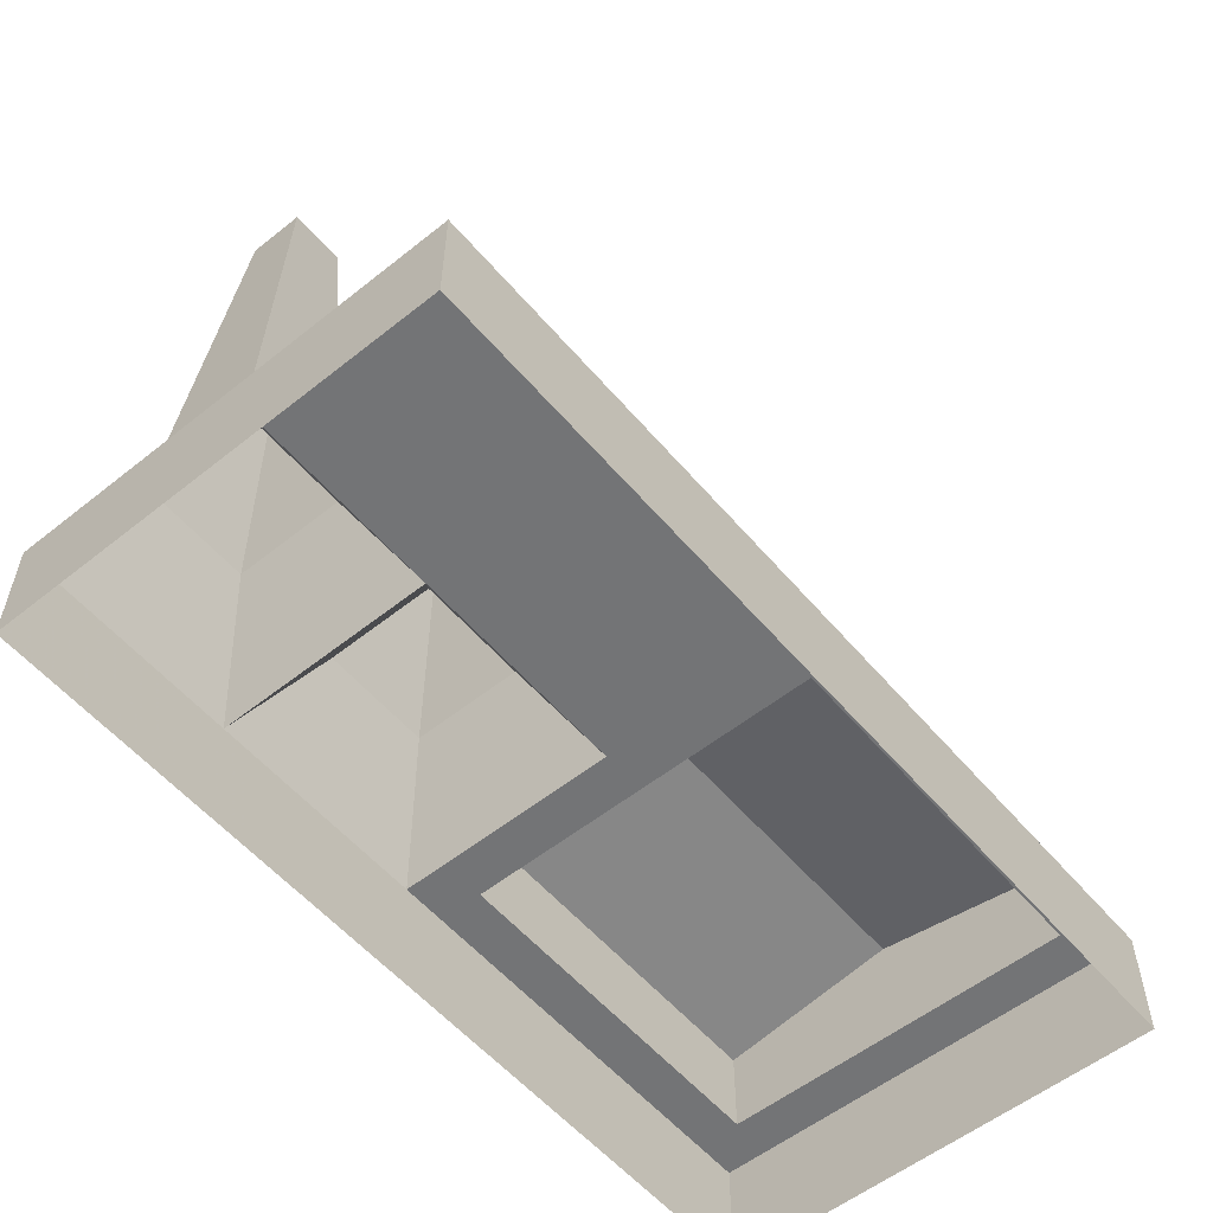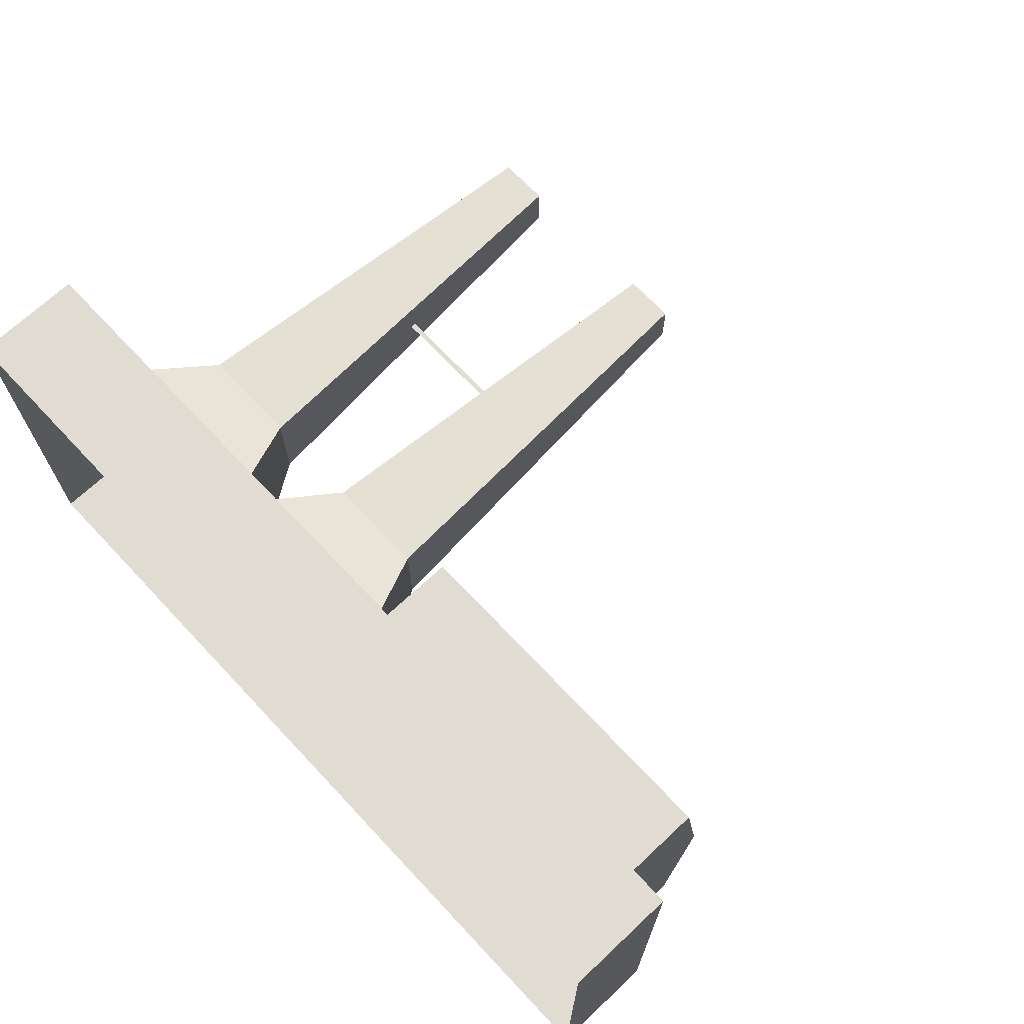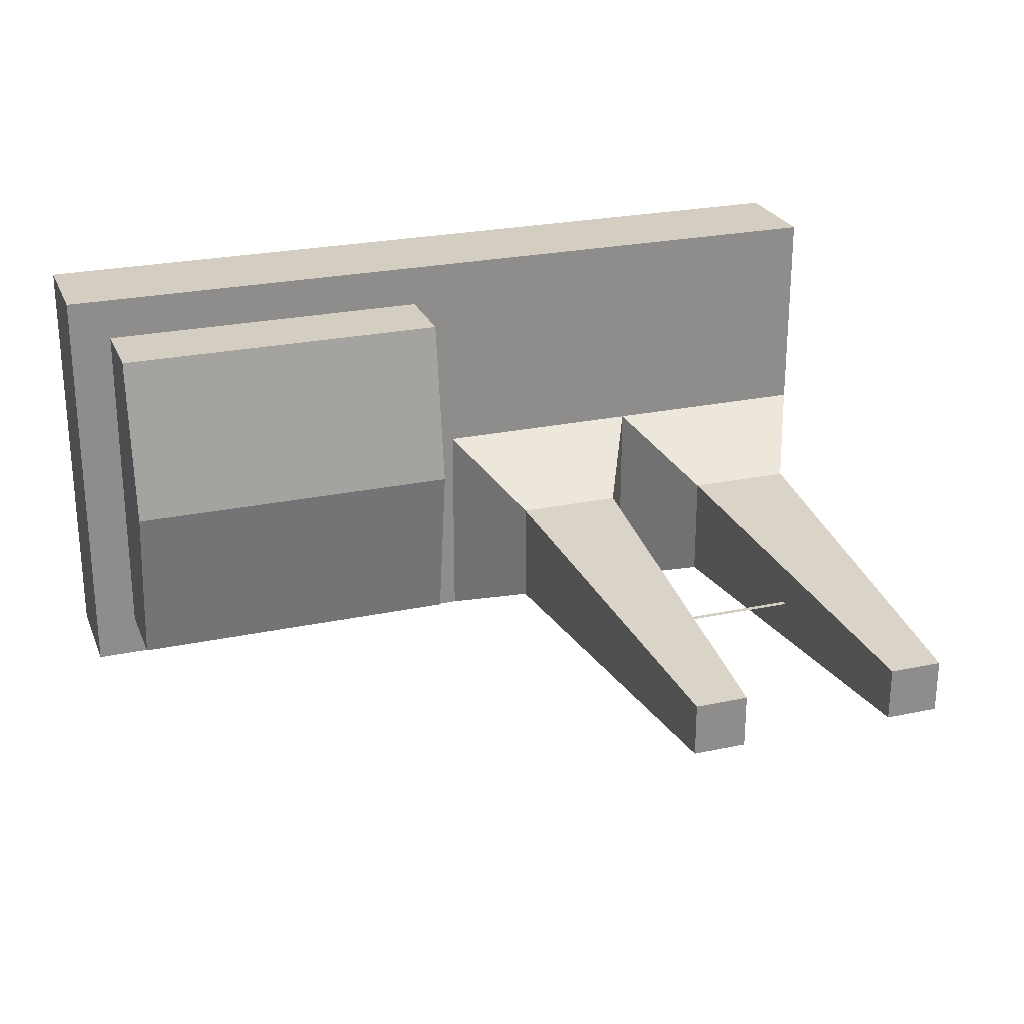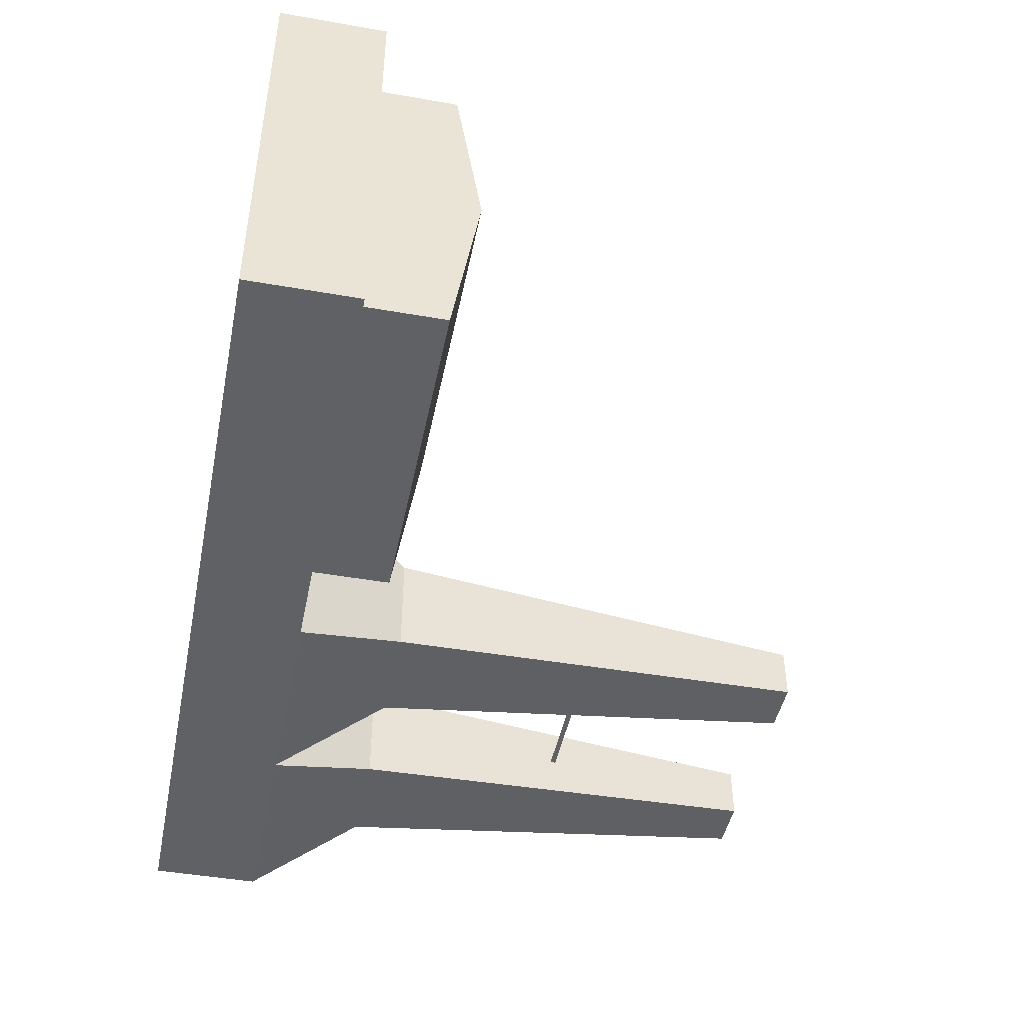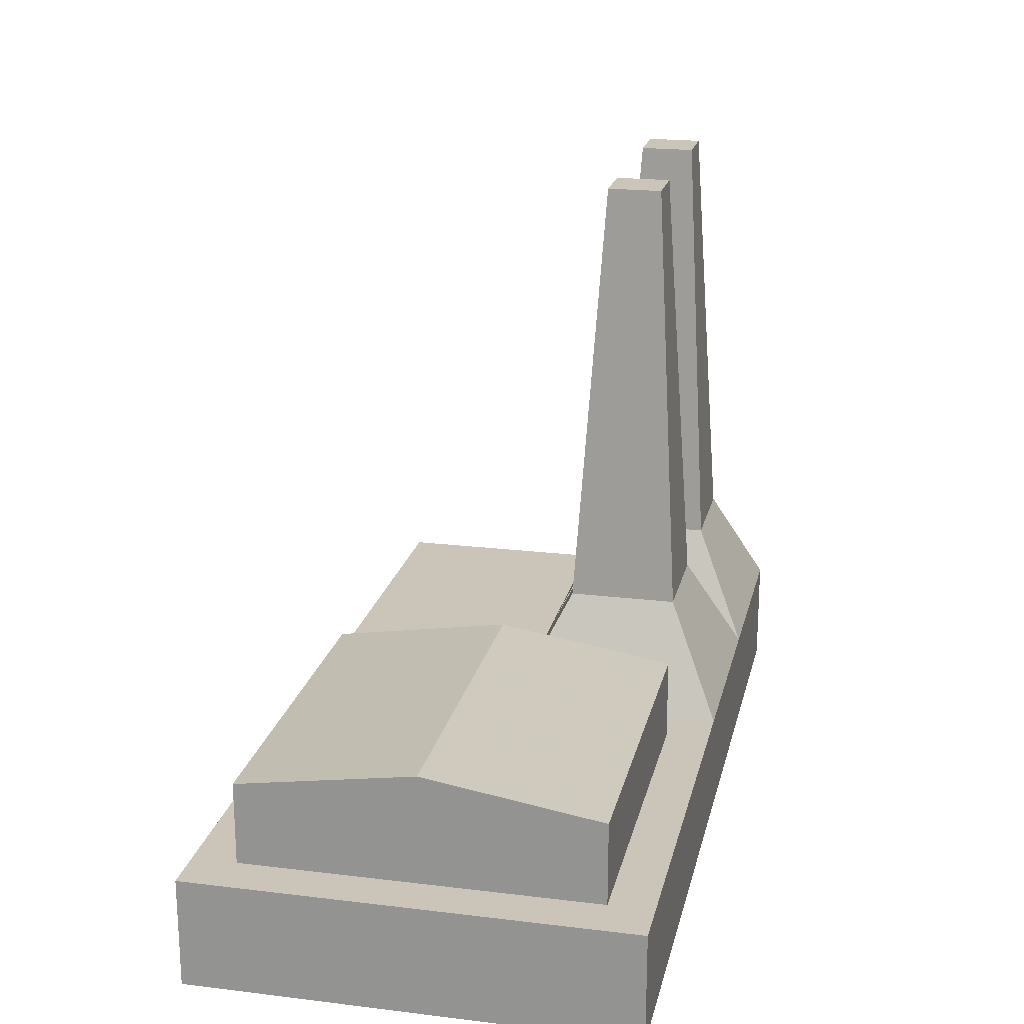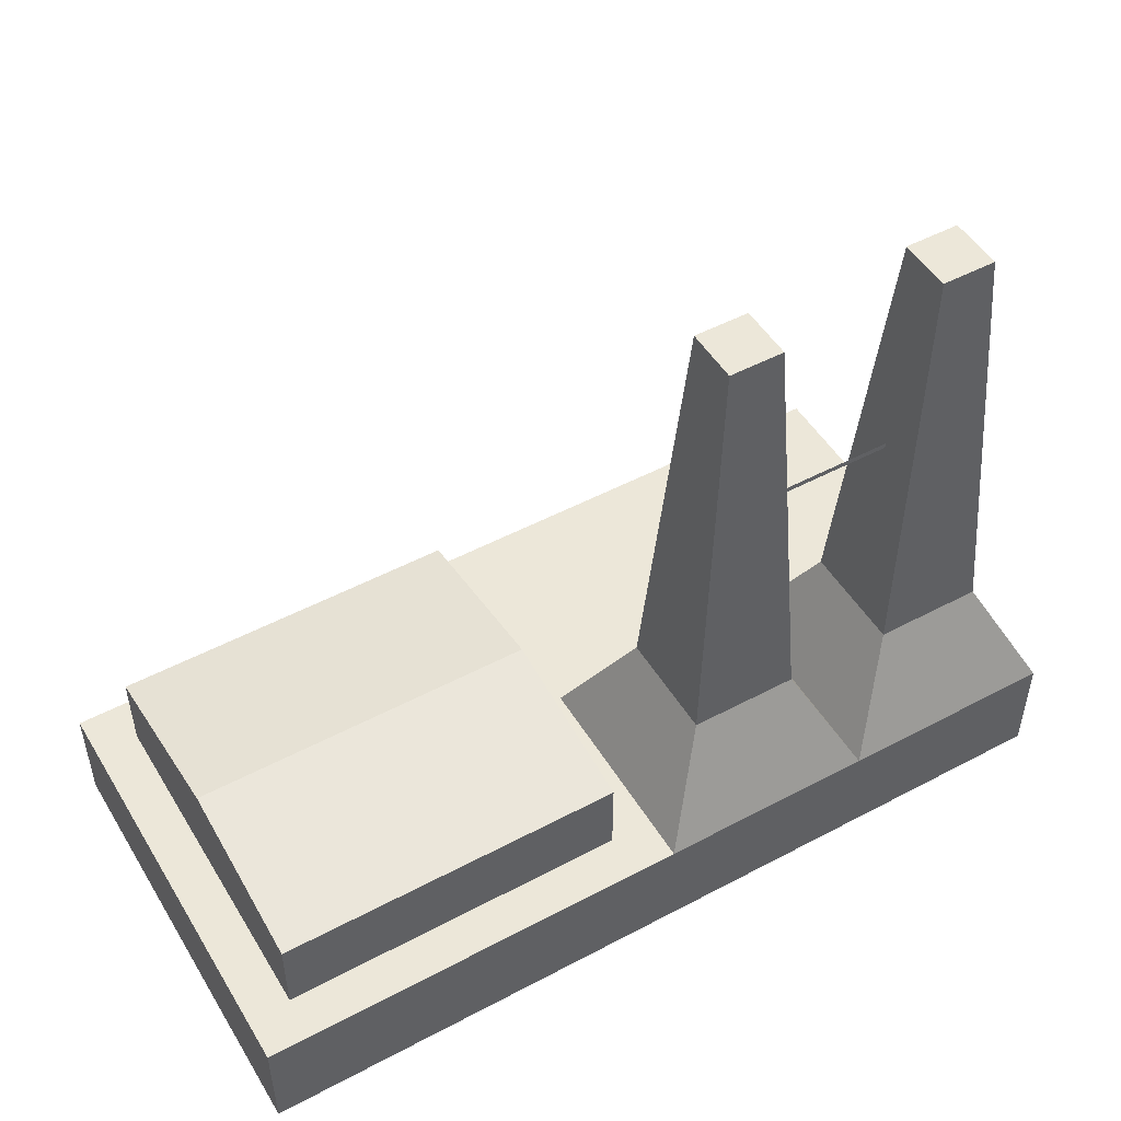
<metadata>
{"format":"obj","ext":"obj","renderer":"f3d","projection":"perspective","resolution":1024,"background":"white","views":[{"elev":-56.2,"azim":-50.2,"up":"+Y"},{"elev":69.1,"azim":46.8,"up":"+Z"},{"elev":25.0,"azim":161.0,"up":"+Z"},{"elev":-45.7,"azim":78.6,"up":"+Z"},{"elev":20.5,"azim":102.5,"up":"+Y"},{"elev":49.9,"azim":149.7,"up":"+Y"}]}
</metadata>
<code>
o Cube
v 8 0 -4
v 8 0 4
v -8 0 4
v -8 0 -4
v 8 2 -4
v 8 2 4
v -8 2 4
v -8 2 -4
v 8 0 -0
v -8 0 -1e-06
v 8 2 2e-06
v -8 2 -1e-06
v -4 0 -4
v -4 0 4
v -4 2 4
v -4 2 0
v -5 4 -1
v -5 4 -3
v -7 4 -1
v -7 4 -3
v -6.5 12 -2.5
v -6.5 12 -1.5
v -5.5 12 -2.5
v -5.5 12 -1.5
v 0 0 -4
v -1e-06 0 4
v -5e-06 2 4
v -1e-06 2 1e-06
v -1.5 12 -1.5
v -1.5 12 -2.5
v -2.5 12 -1.5
v -2.5 12 -2.5
v -3 4 -3
v -3 4 -1
v -1 4 -3
v -1 4 -1
v 2e-06 2 -4
v -4 2 -4
v 7.2 2 -3.2
v 0.8 2 -3.2
v 0.8 2 1e-06
v 0.8 2 3.2
v 7.2 2 3.2
v 7.2 2 2e-06
v 7.2 4 2e-06
v 7.2 3.5 -3.2
v 7.2 3.5 3.2
v 0.8 3.5 3.2
v 0.8 4 1e-06
v 0.8 3.5 -3.2
v -2.75 8 -2
v -5.25 8 -2
v -5.25 7.9 -2
v -2.75 7.9 -2
f 9 1 5 11
f 11 6 2 9
f 7 12 10 3
f 12 8 4 10
f 15 7 3 14
f 13 4 8 38
f 16 38 18 17
f 12 16 17 19
f 38 8 20 18
f 8 12 19 20
f 20 19 22 21
f 18 20 21 23
f 19 17 24 22
f 17 18 23 24
f 22 24 23 21
f 6 27 26 2
f 27 15 14 26
f 1 25 37 5
f 25 13 38 37
f 31 29 30 32
f 36 35 30 29
f 34 36 29 31
f 35 33 32 30
f 33 34 31 32
f 38 16 34 33
f 37 38 33 35
f 16 28 36 34
f 28 37 35 36
f 5 37 40 39
f 37 28 41 40
f 28 27 42 41
f 27 6 43 42
f 6 11 44 43
f 11 5 39 44
f 44 39 46 45
f 43 44 45 47
f 42 43 47 48
f 41 42 48 49
f 40 41 49 50
f 39 40 50 46
f 49 45 46 50
f 48 47 45 49
f 52 53 54 51
f 15 27 28 16
f 7 15 16 12

</code>
